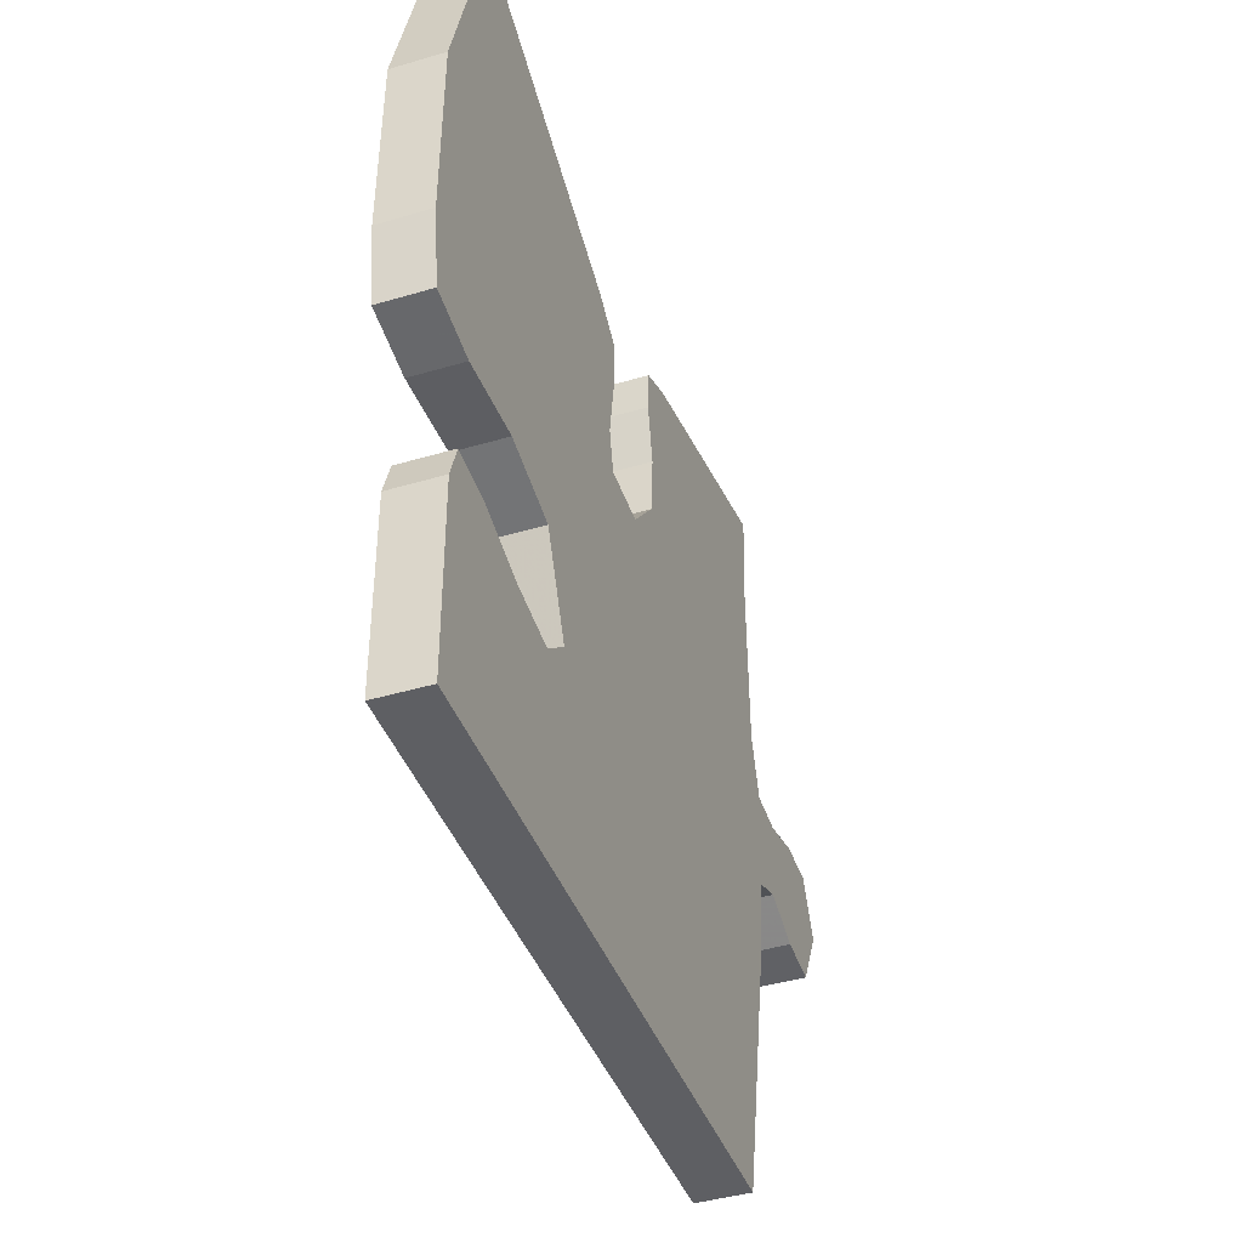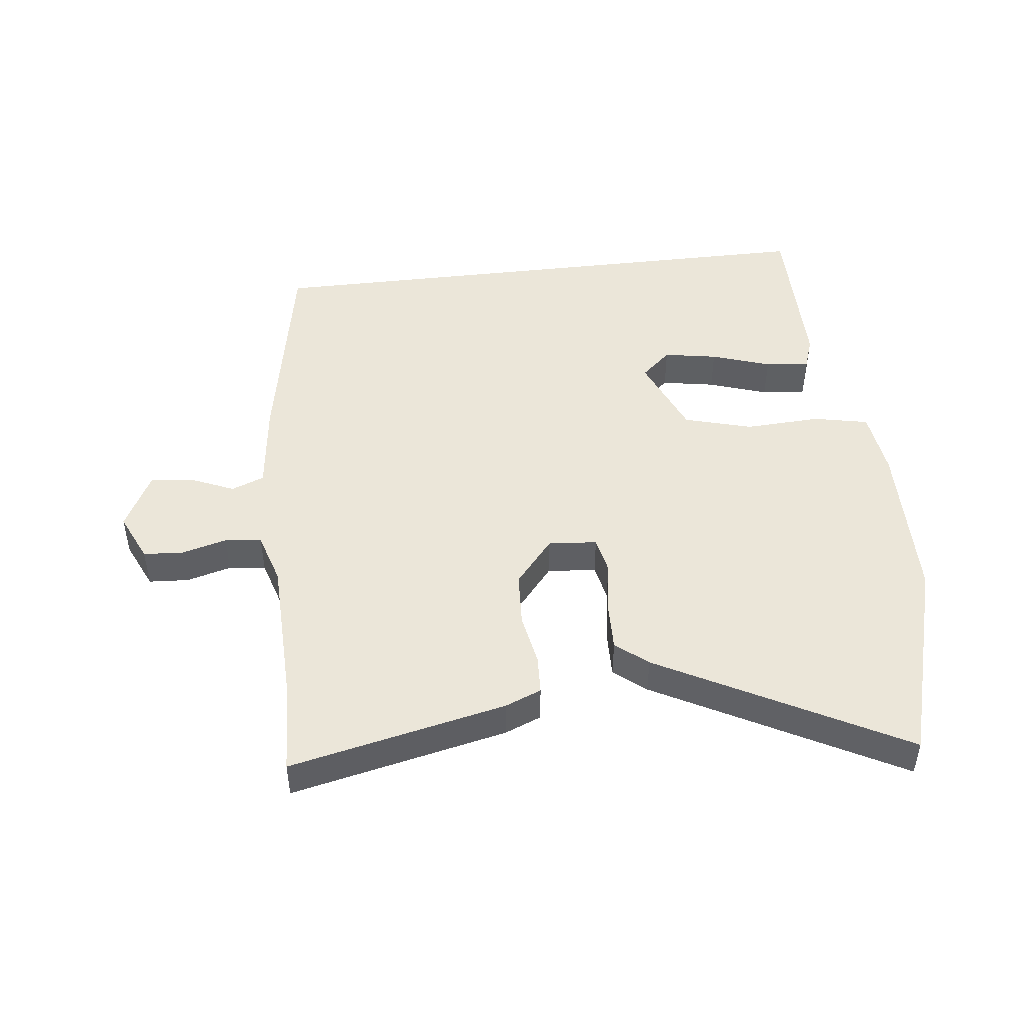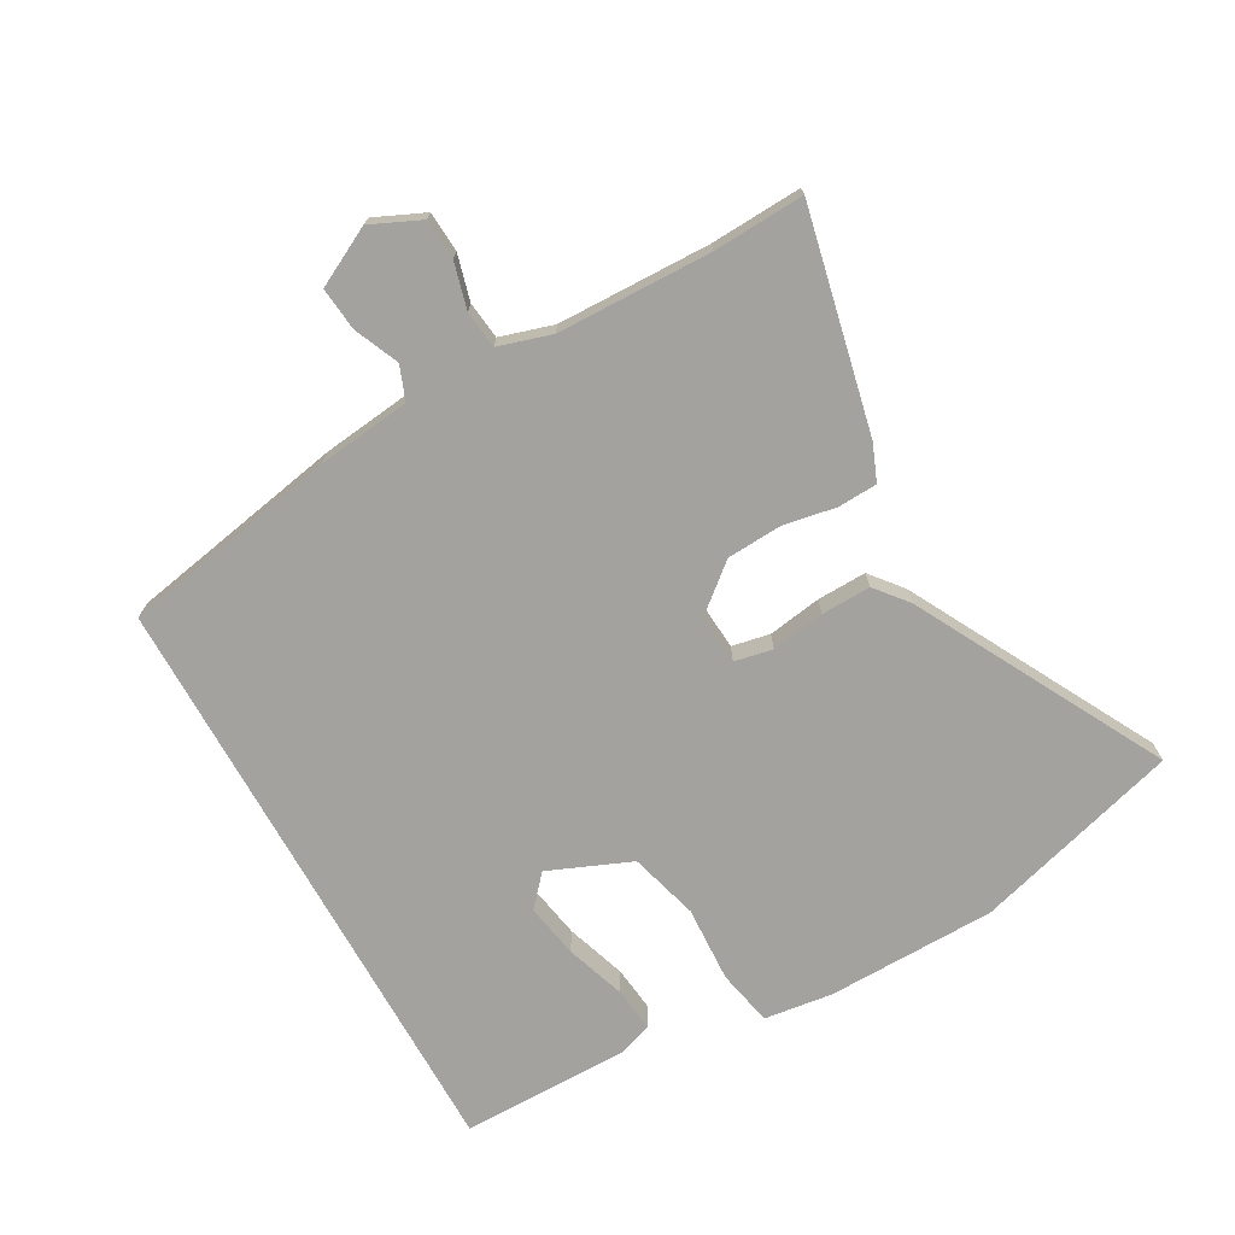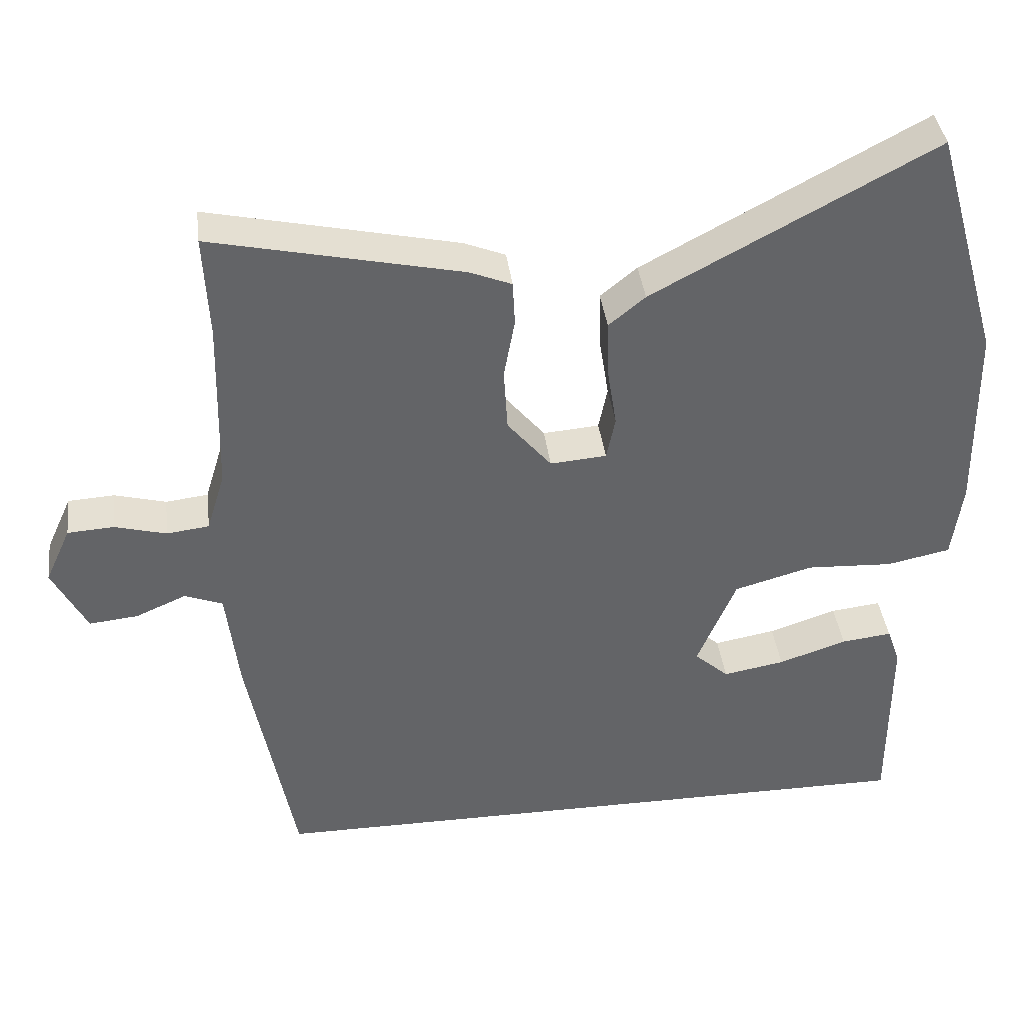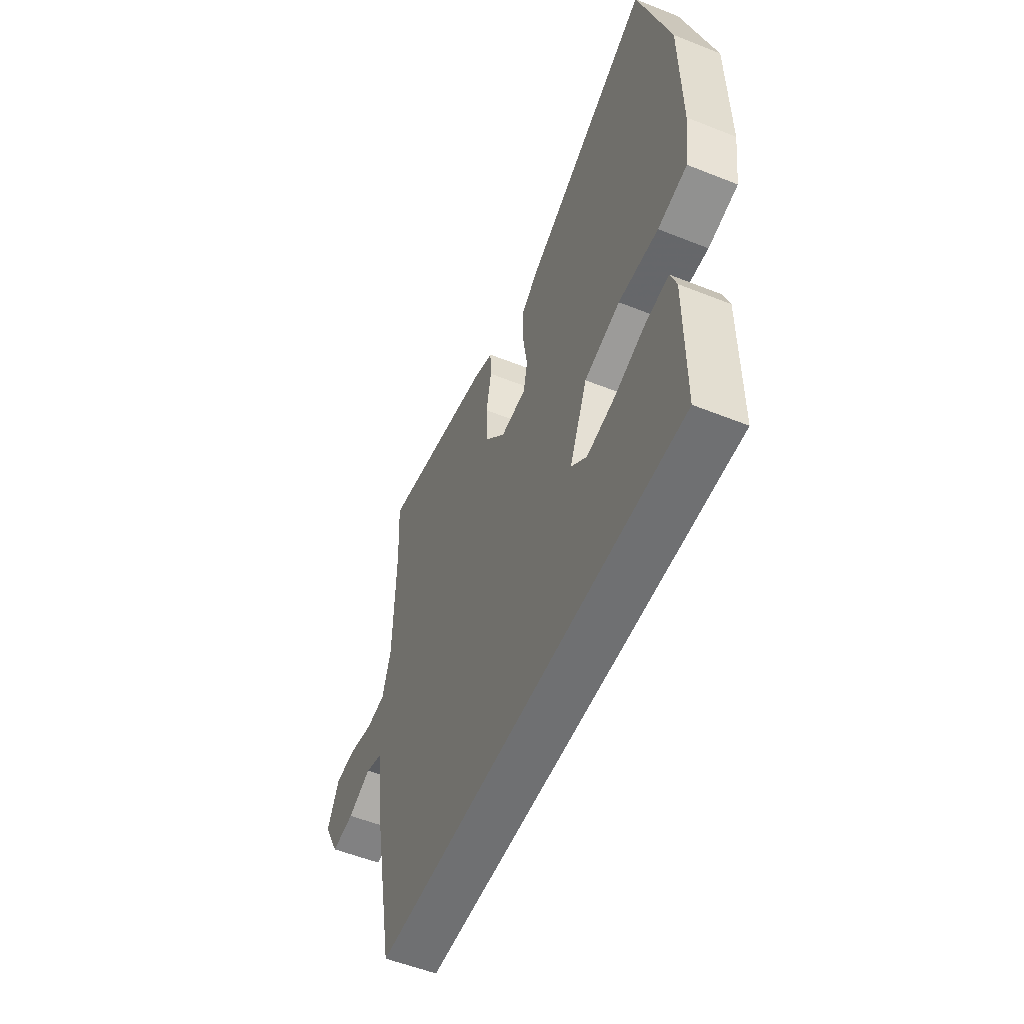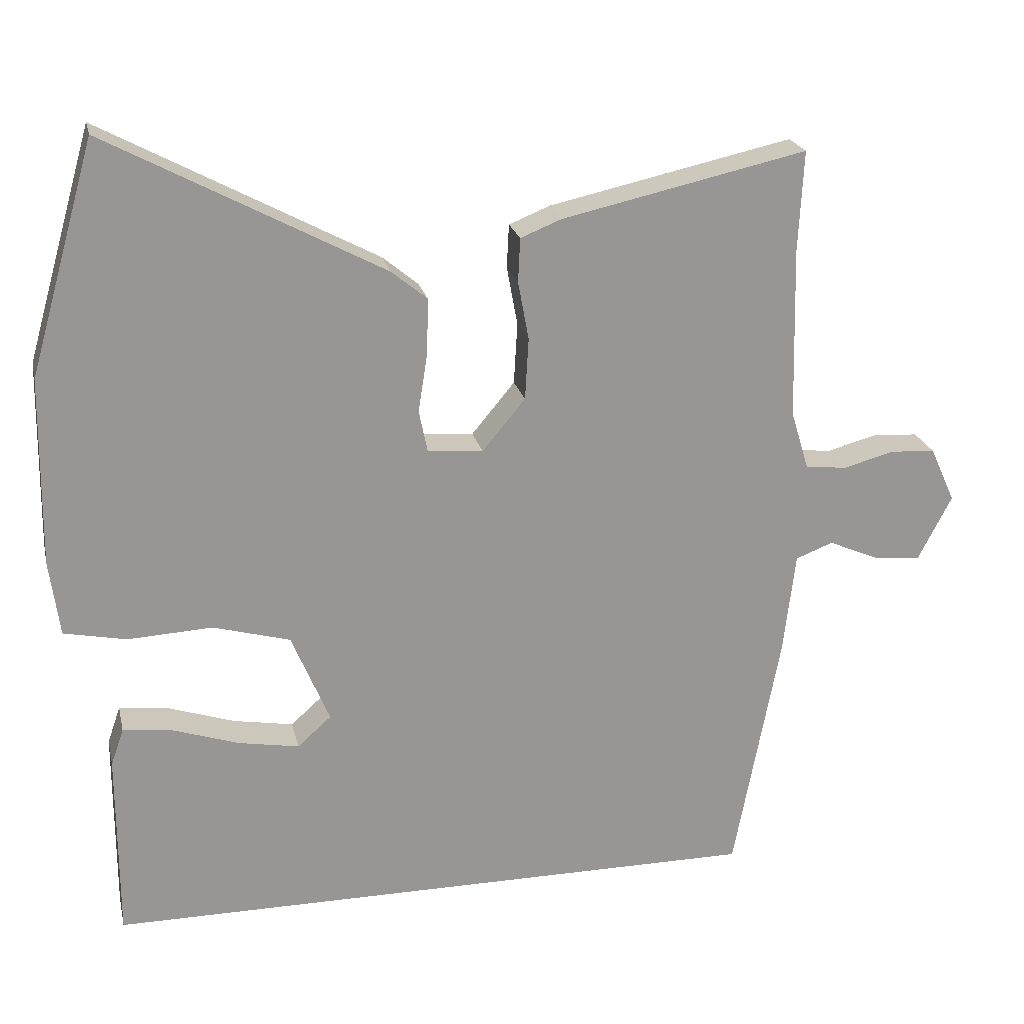
<metadata>
{"format":"obj","ext":"obj","renderer":"f3d","projection":"perspective","resolution":1024,"background":"white","views":[{"elev":-42.0,"azim":109.7,"up":"+Z"},{"elev":47.5,"azim":-6.7,"up":"+Y"},{"elev":-72.5,"azim":-60.8,"up":"+Y"},{"elev":39.2,"azim":-7.2,"up":"+Z"},{"elev":-54.8,"azim":67.1,"up":"+Z"},{"elev":22.3,"azim":167.4,"up":"+Z"}]}
</metadata>
<code>
v 0.482 0.07 -0.5
v -0.439 0.07 -0.5
v -0.503 0.07 -0.16
v -0.52 0.07 -0.016
v -0.572 0.07 0.004
v -0.641 0.07 -0.026
v -0.708 0.07 -0.033
v -0.755 0.07 0.058
v -0.72 0.07 0.135
v -0.657 0.07 0.139
v -0.586 0.07 0.12
v -0.528 0.07 0.127
v -0.503 0.07 0.209
v -0.497 0.07 0.448
v -0.504 0.07 0.589
v -0.163 0.07 0.514
v -0.106 0.07 0.491
v -0.103 0.07 0.43
v -0.118 0.07 0.348
v -0.113 0.07 0.262
v -0.053 0.07 0.19
v 0.024 0.07 0.196
v 0.036 0.07 0.255
v 0.023 0.07 0.338
v 0.021 0.07 0.415
v 0.071 0.07 0.456
v 0.454 0.07 0.661
v 0.546 0.07 0.34
v 0.55 0.07 0.078
v 0.536 0.07 -0.028
v 0.449 0.07 -0.046
v 0.331 0.07 -0.04
v 0.224 0.07 -0.07
v 0.171 0.07 -0.197
v 0.218 0.07 -0.239
v 0.302 0.07 -0.224
v 0.395 0.07 -0.193
v 0.464 0.07 -0.185
v 0.482 0.07 -0.237
v 0.482 0 -0.5
v -0.439 0 -0.5
v -0.503 0 -0.16
v -0.52 0 -0.016
v -0.572 0 0.004
v -0.641 0 -0.026
v -0.708 0 -0.033
v -0.755 0 0.058
v -0.72 0 0.135
v -0.657 0 0.139
v -0.586 0 0.12
v -0.528 0 0.127
v -0.503 0 0.209
v -0.497 0 0.448
v -0.504 0 0.589
v -0.163 0 0.514
v -0.106 0 0.491
v -0.103 0 0.43
v -0.118 0 0.348
v -0.113 0 0.262
v -0.053 0 0.19
v 0.024 0 0.196
v 0.036 0 0.255
v 0.023 0 0.338
v 0.021 0 0.415
v 0.071 0 0.456
v 0.454 0 0.661
v 0.546 0 0.34
v 0.55 0 0.078
v 0.536 0 -0.028
v 0.449 0 -0.046
v 0.331 0 -0.04
v 0.224 0 -0.07
v 0.171 0 -0.197
v 0.218 0 -0.239
v 0.302 0 -0.224
v 0.395 0 -0.193
v 0.464 0 -0.185
v 0.482 0 -0.237
f 39 1 2
f 38 39 2
f 37 38 2
f 36 37 2
f 35 36 2
f 2 3 4
f 35 2 4
f 34 35 4
f 33 34 4 5
f 32 33 5
f 30 31 32
f 29 30 32
f 28 29 32
f 27 28 32
f 26 27 32
f 25 26 32
f 24 25 32
f 23 24 32
f 22 23 32
f 21 22 32 5
f 20 21 5
f 5 6 7
f 20 5 7
f 19 20 7
f 17 18 19
f 16 17 19
f 15 16 19
f 14 15 19
f 13 14 19
f 12 13 19
f 12 19 7
f 11 12 7 8
f 8 9 10 11
f 41 40 78
f 41 78 77
f 41 77 76
f 41 76 75
f 41 75 74
f 43 42 41
f 43 41 74
f 43 74 73
f 44 43 73 72
f 44 72 71
f 71 70 69
f 71 69 68
f 71 68 67
f 71 67 66
f 71 66 65
f 71 65 64
f 71 64 63
f 71 63 62
f 71 62 61
f 44 71 61 60
f 44 60 59
f 46 45 44
f 46 44 59
f 46 59 58
f 58 57 56
f 58 56 55
f 58 55 54
f 58 54 53
f 58 53 52
f 58 52 51
f 46 58 51
f 47 46 51 50
f 50 49 48 47
f 1 40 41 2
f 2 41 42 3
f 3 42 43 4
f 4 43 44 5
f 5 44 45 6
f 6 45 46 7
f 7 46 47 8
f 8 47 48 9
f 9 48 49 10
f 10 49 50 11
f 11 50 51 12
f 12 51 52 13
f 13 52 53 14
f 14 53 54 15
f 15 54 55 16
f 16 55 56 17
f 17 56 57 18
f 18 57 58 19
f 19 58 59 20
f 20 59 60 21
f 21 60 61 22
f 22 61 62 23
f 23 62 63 24
f 24 63 64 25
f 25 64 65 26
f 26 65 66 27
f 27 66 67 28
f 28 67 68 29
f 29 68 69 30
f 30 69 70 31
f 31 70 71 32
f 32 71 72 33
f 33 72 73 34
f 34 73 74 35
f 35 74 75 36
f 36 75 76 37
f 37 76 77 38
f 38 77 78 39
f 39 78 40 1

</code>
